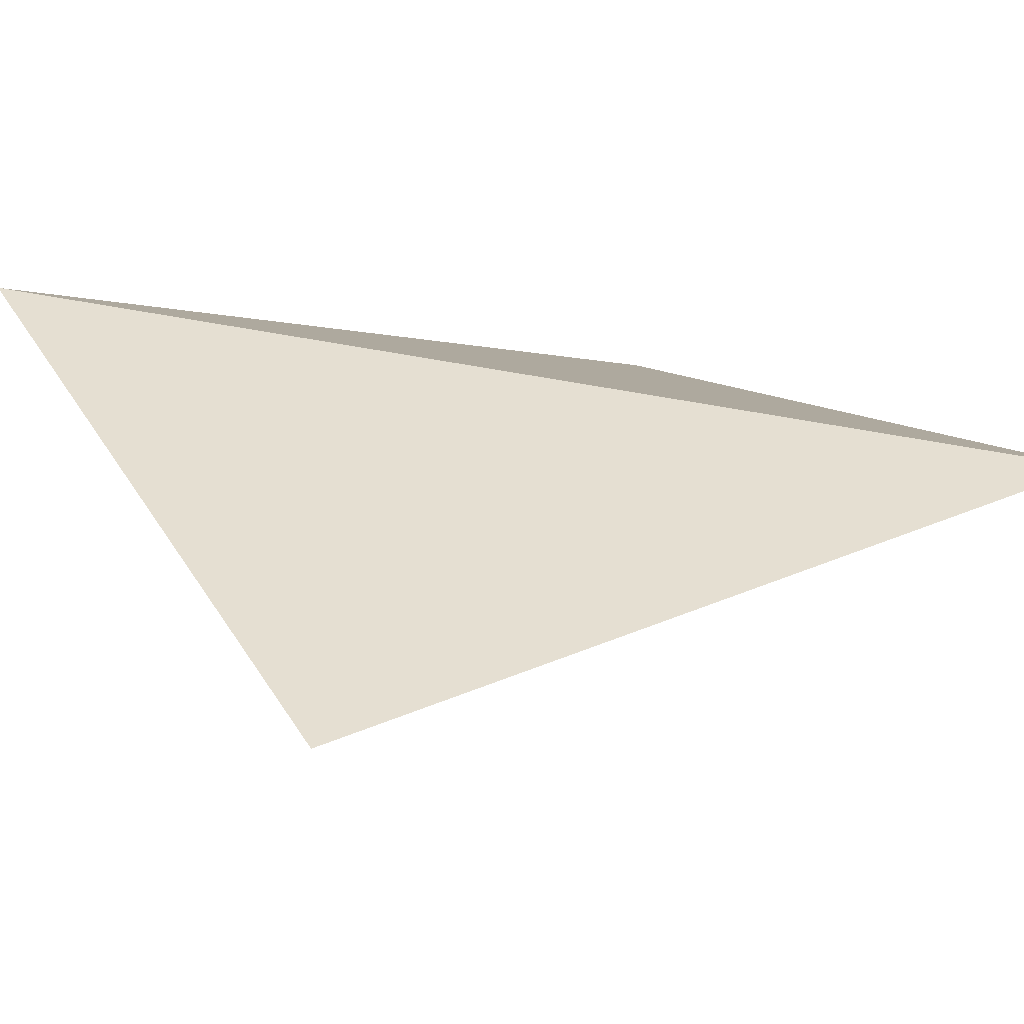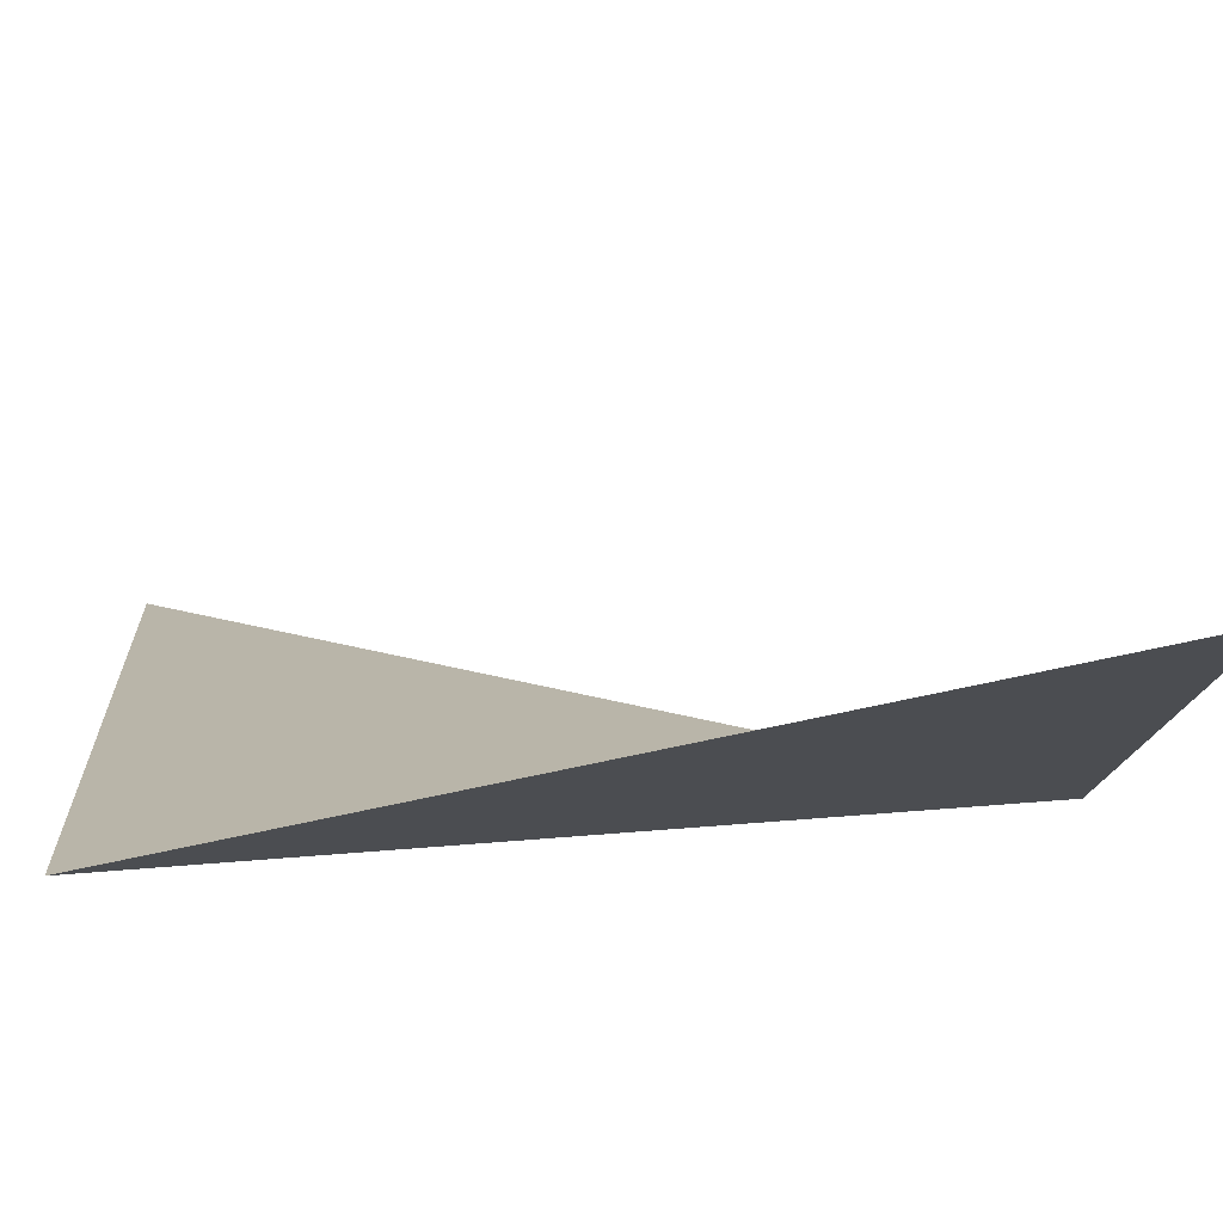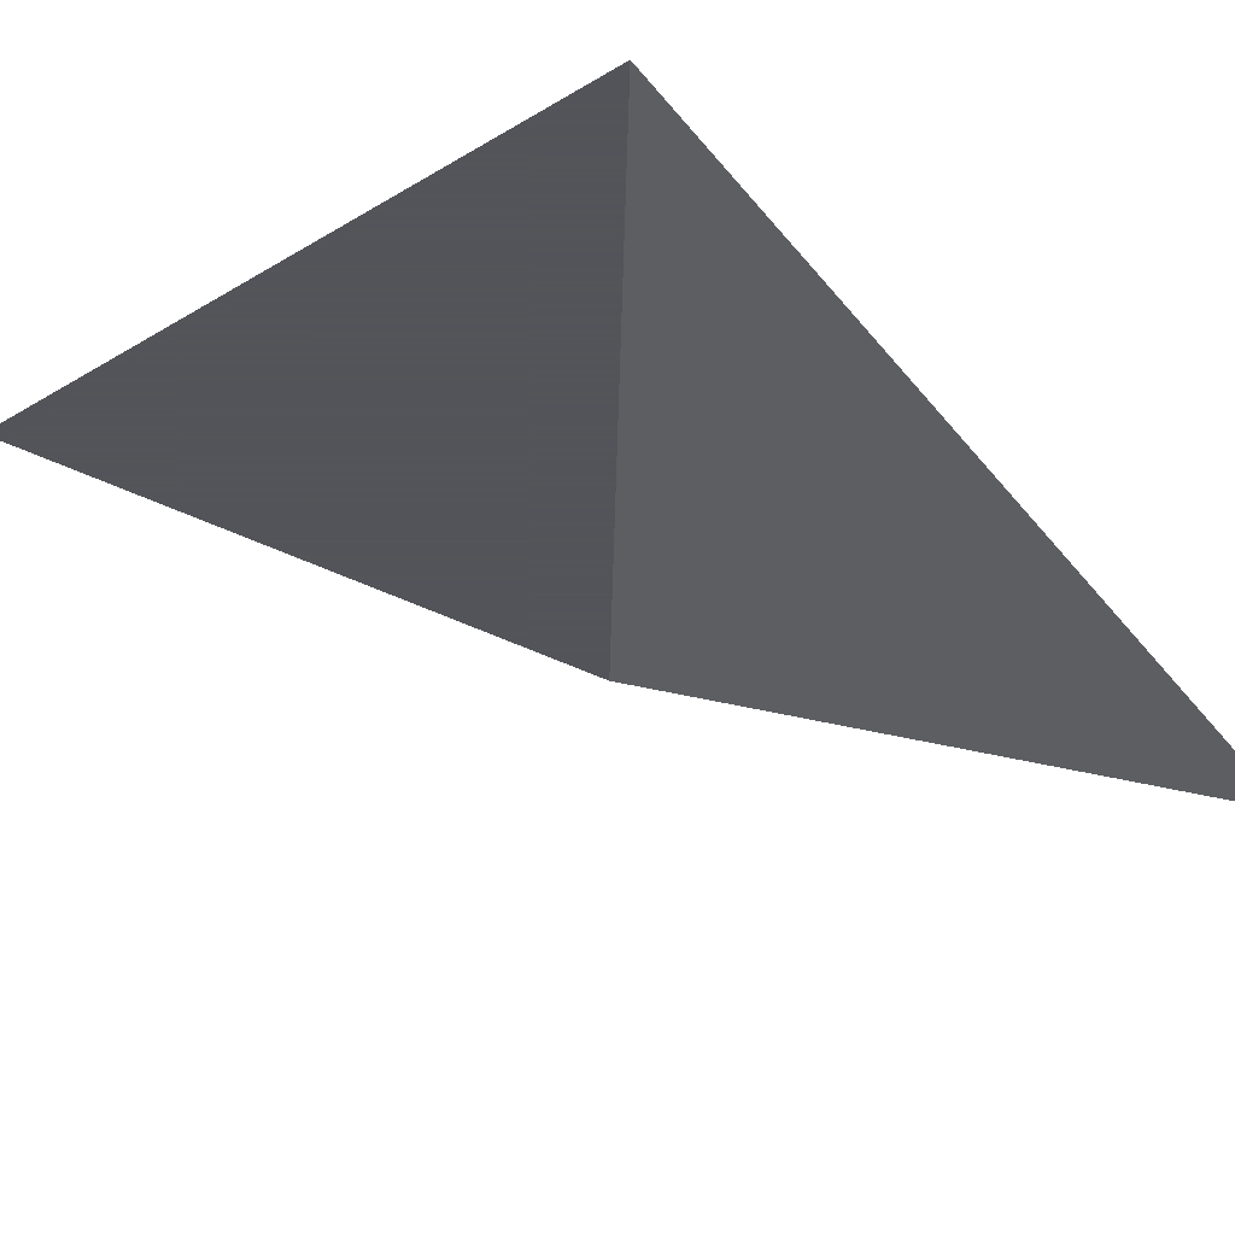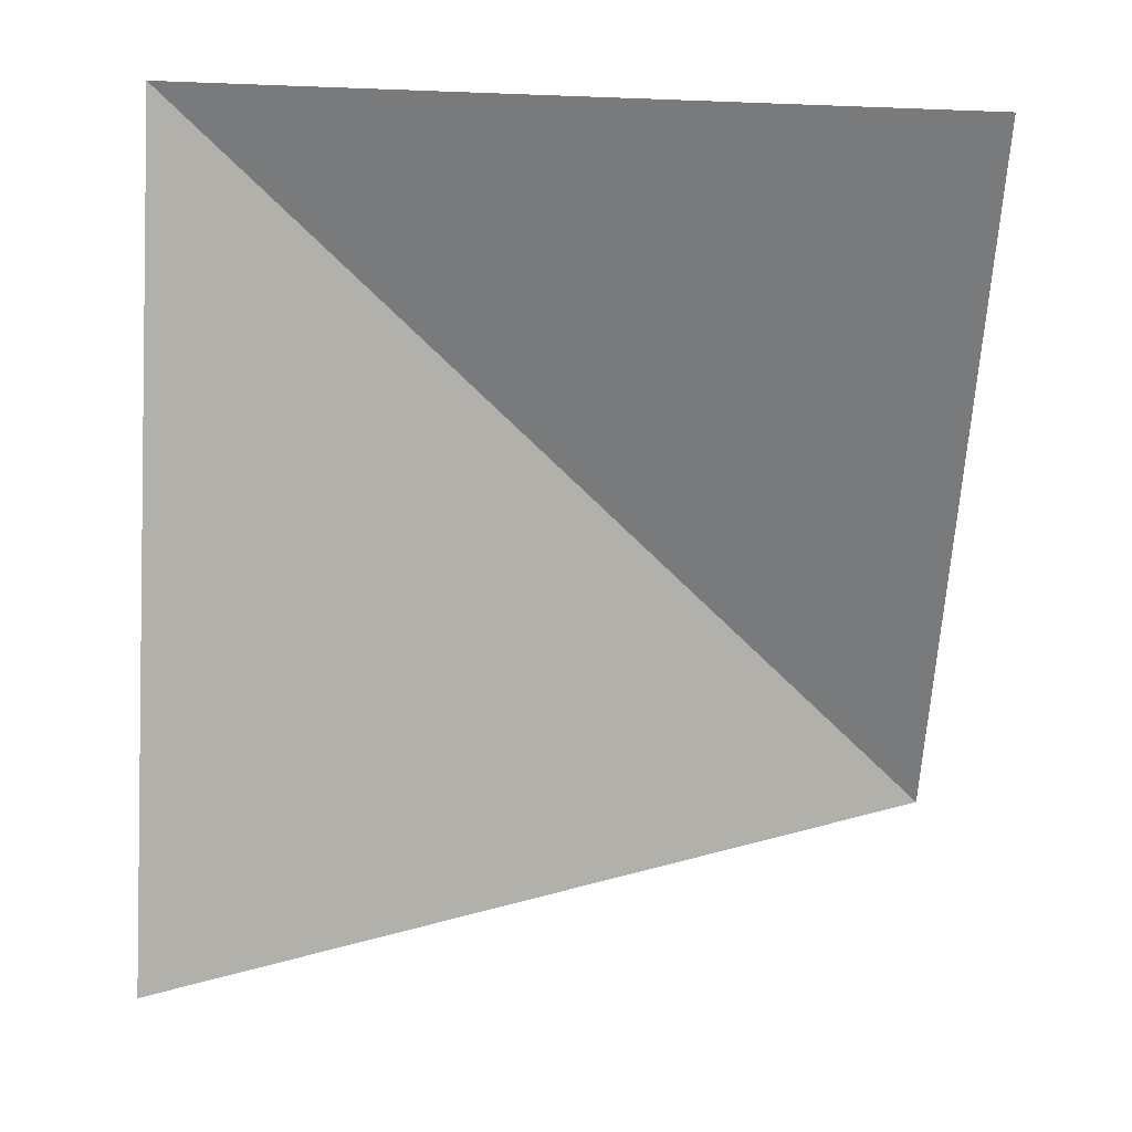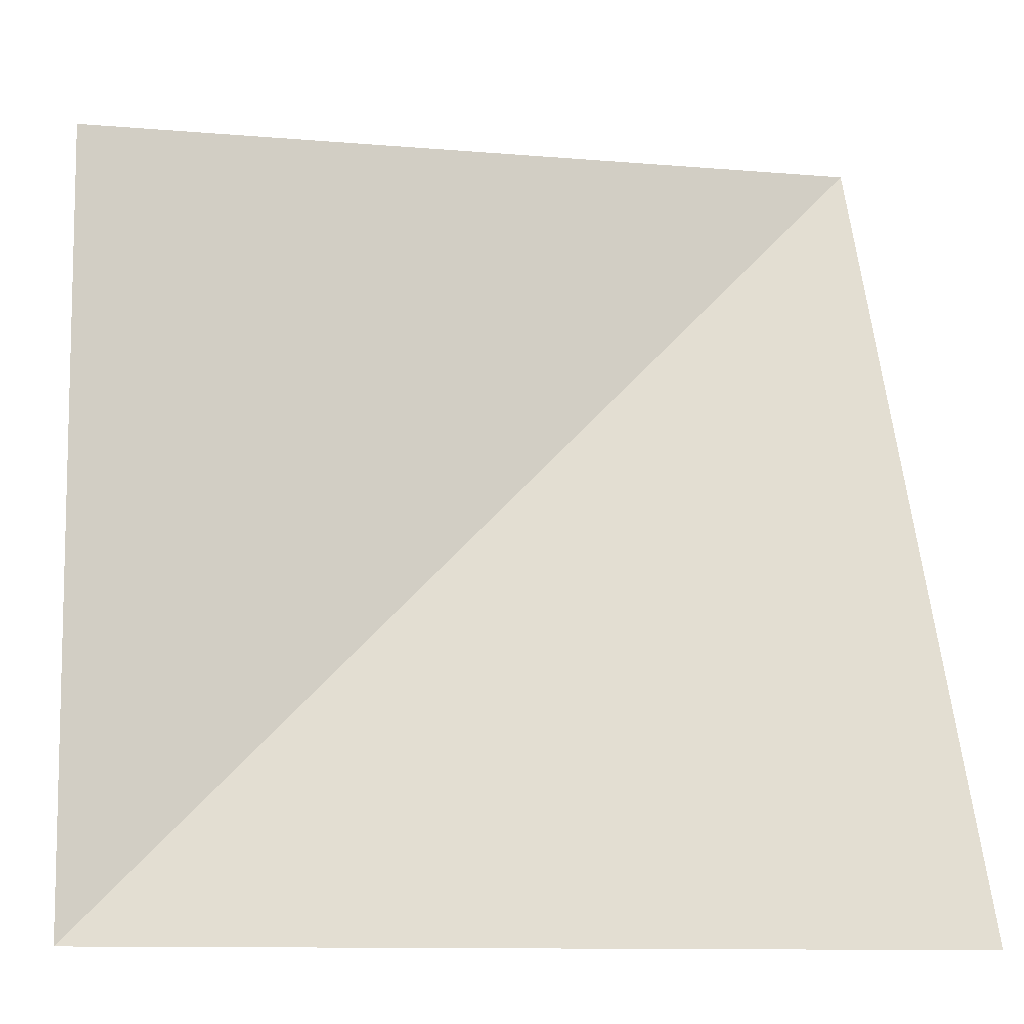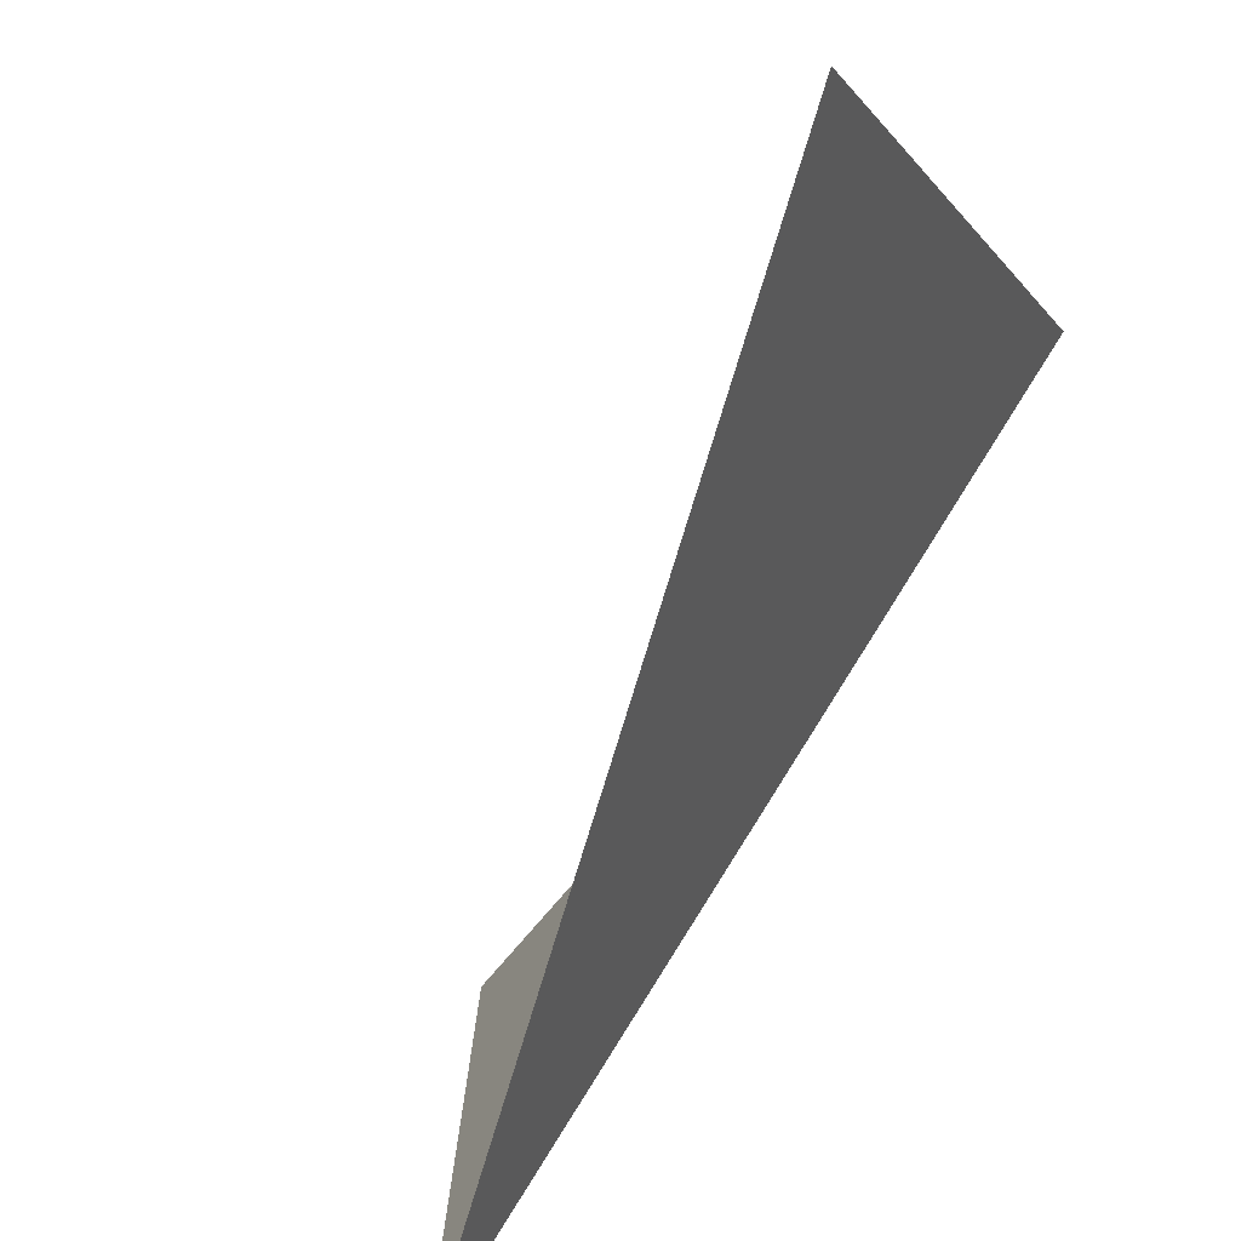
<metadata>
{"format":"obj","ext":"obj","renderer":"f3d","projection":"perspective","resolution":1024,"background":"white","views":[{"elev":37.3,"azim":-28.5,"up":"+Y"},{"elev":78.3,"azim":168.3,"up":"+Z"},{"elev":-23.9,"azim":44.1,"up":"+Y"},{"elev":-58.0,"azim":-92.2,"up":"+Y"},{"elev":-8.8,"azim":-13.3,"up":"+Z"},{"elev":-79.7,"azim":49.2,"up":"+Z"}]}
</metadata>
<code>
v     514     450     514
v    -514     450    -514
v    -514     450     514
v     514       0    -514
v       0     450       0
f 1 2 3
f 4 2 5
f 4 5 1

</code>
